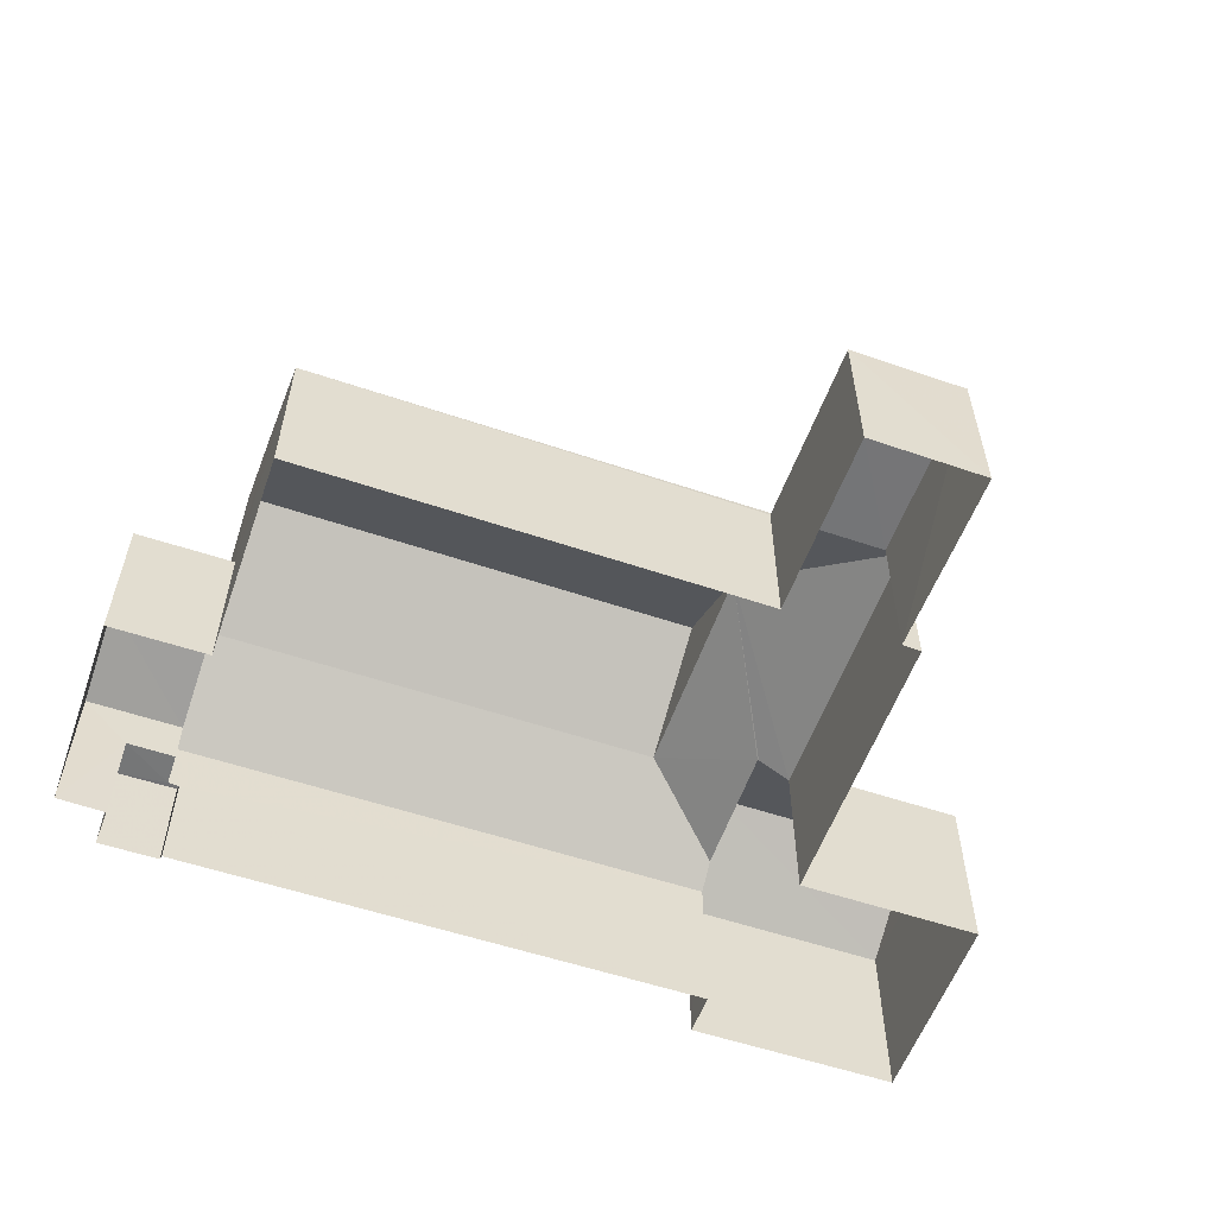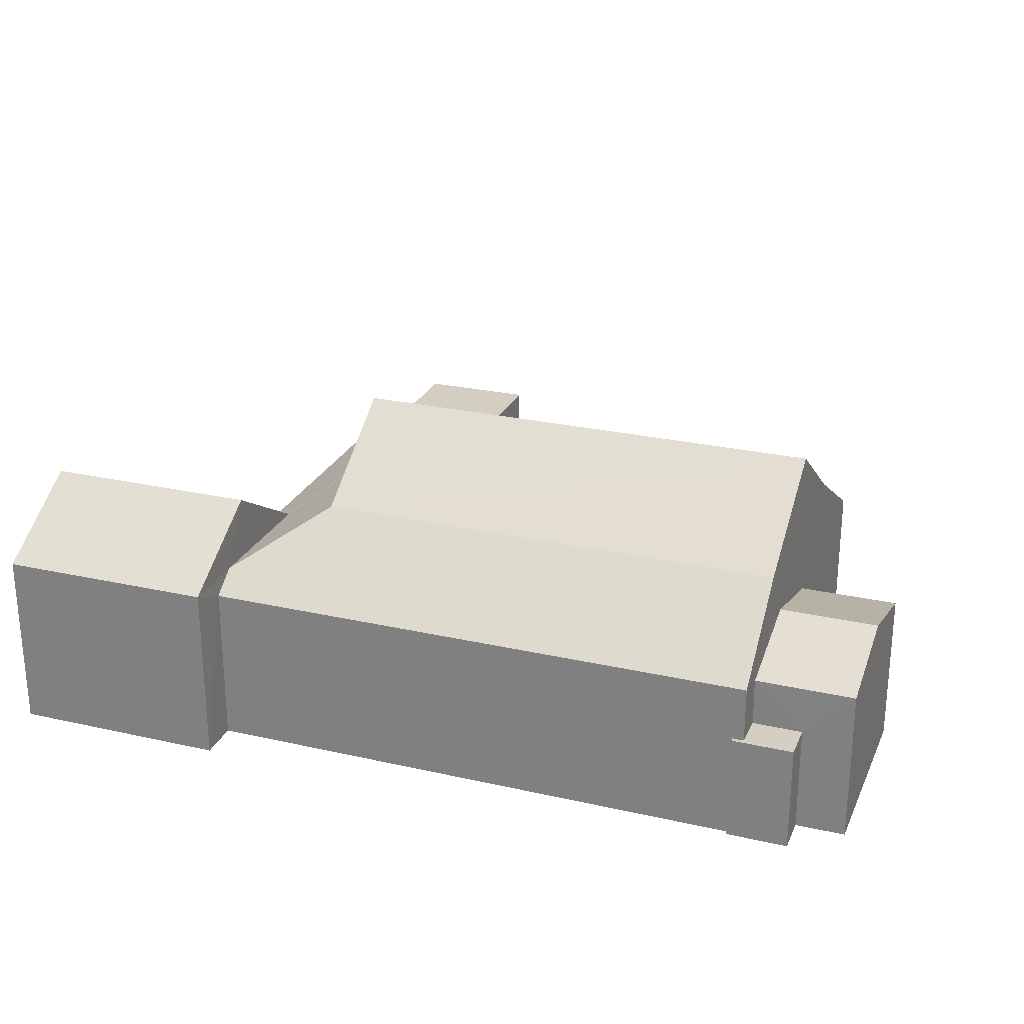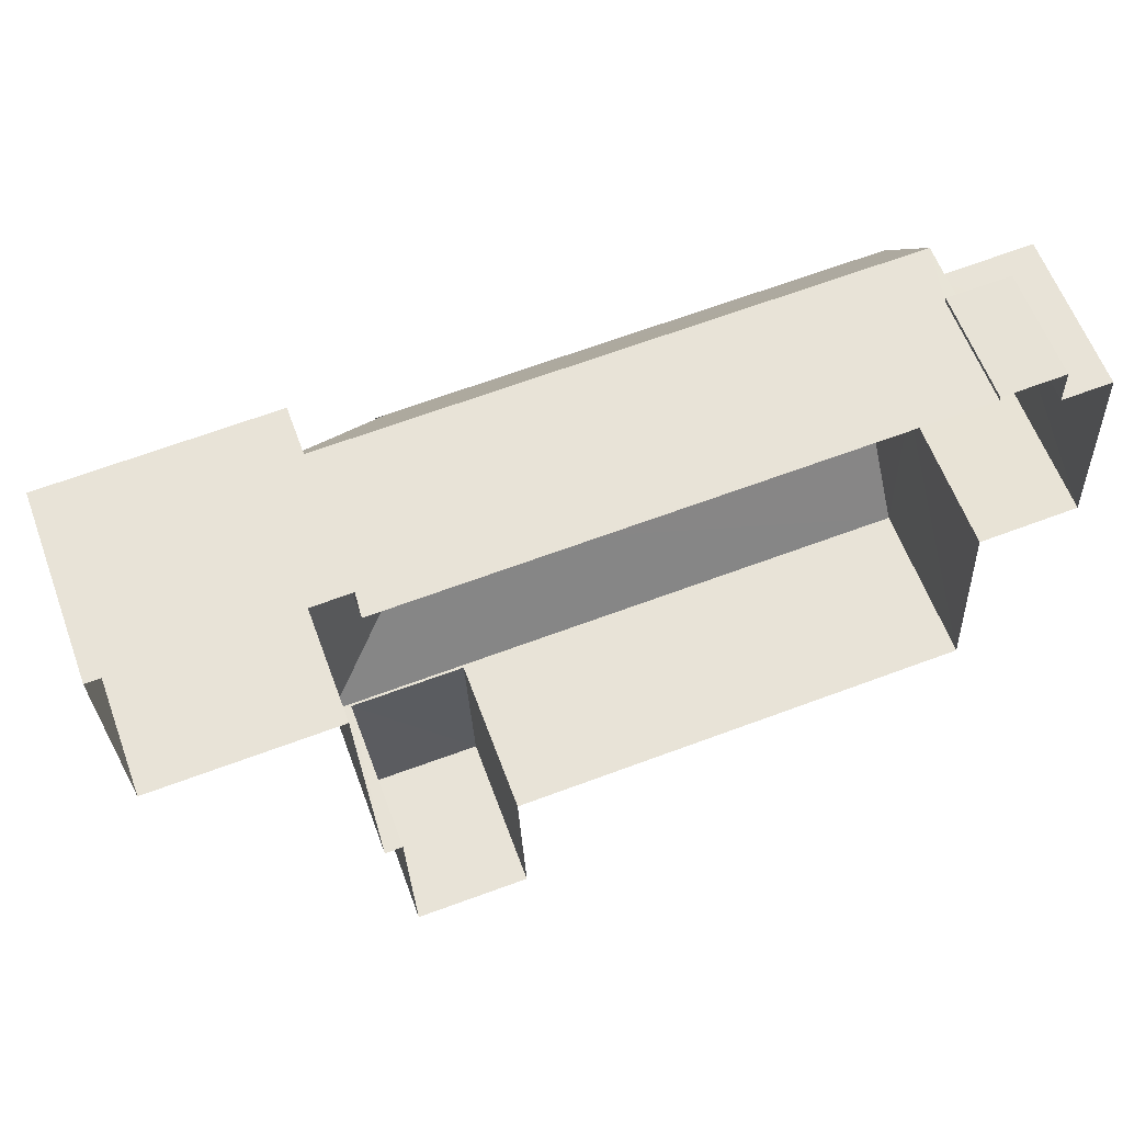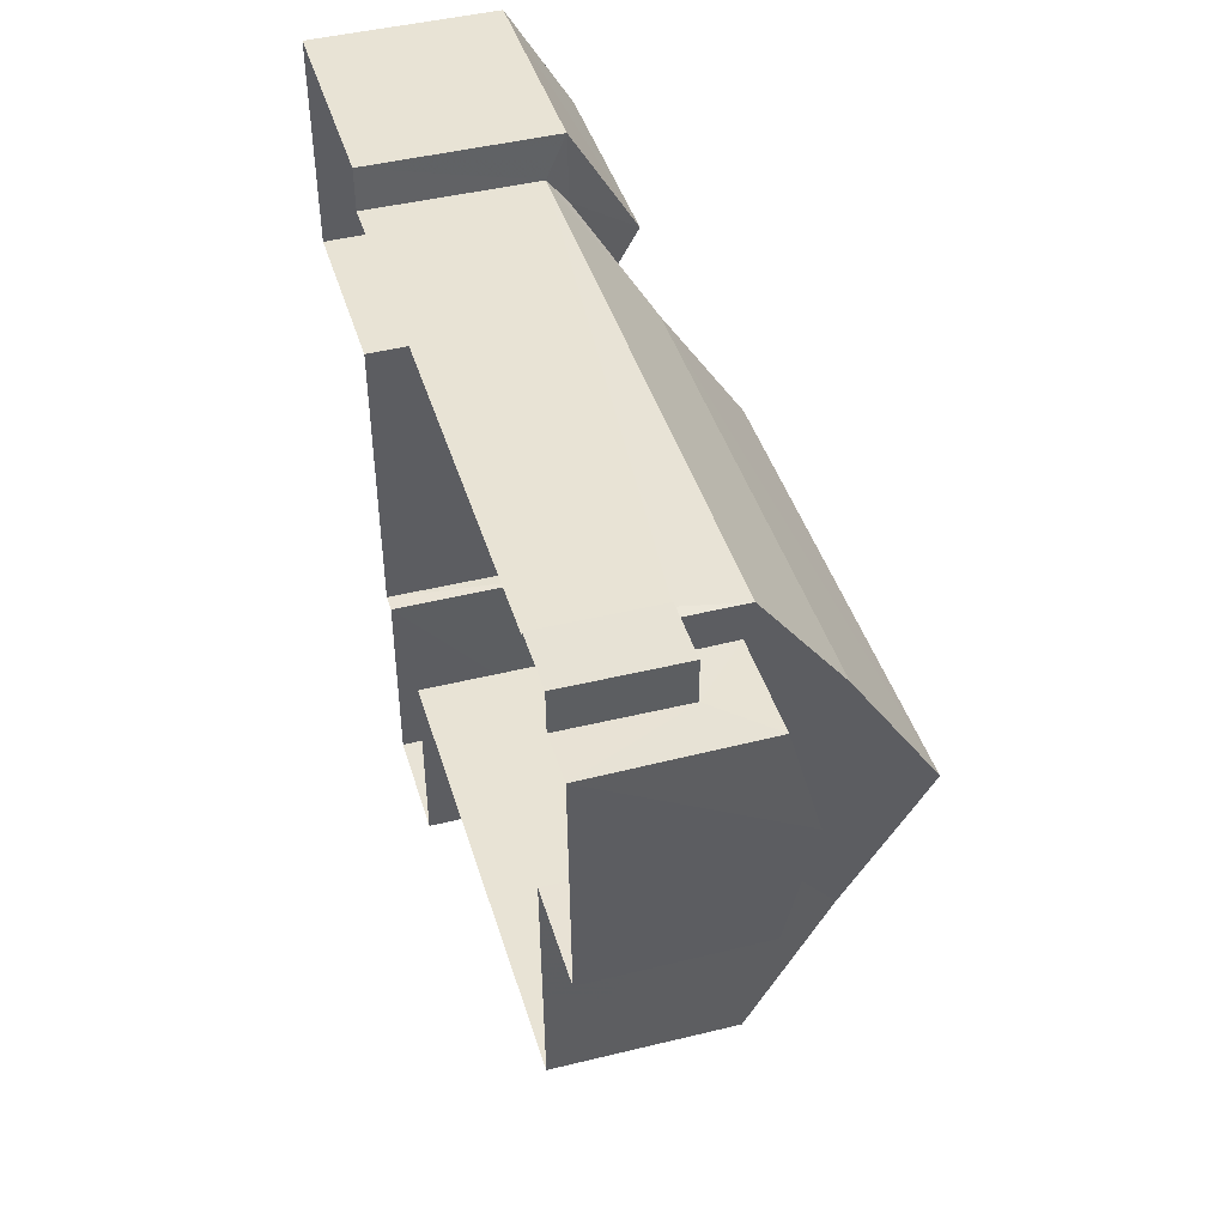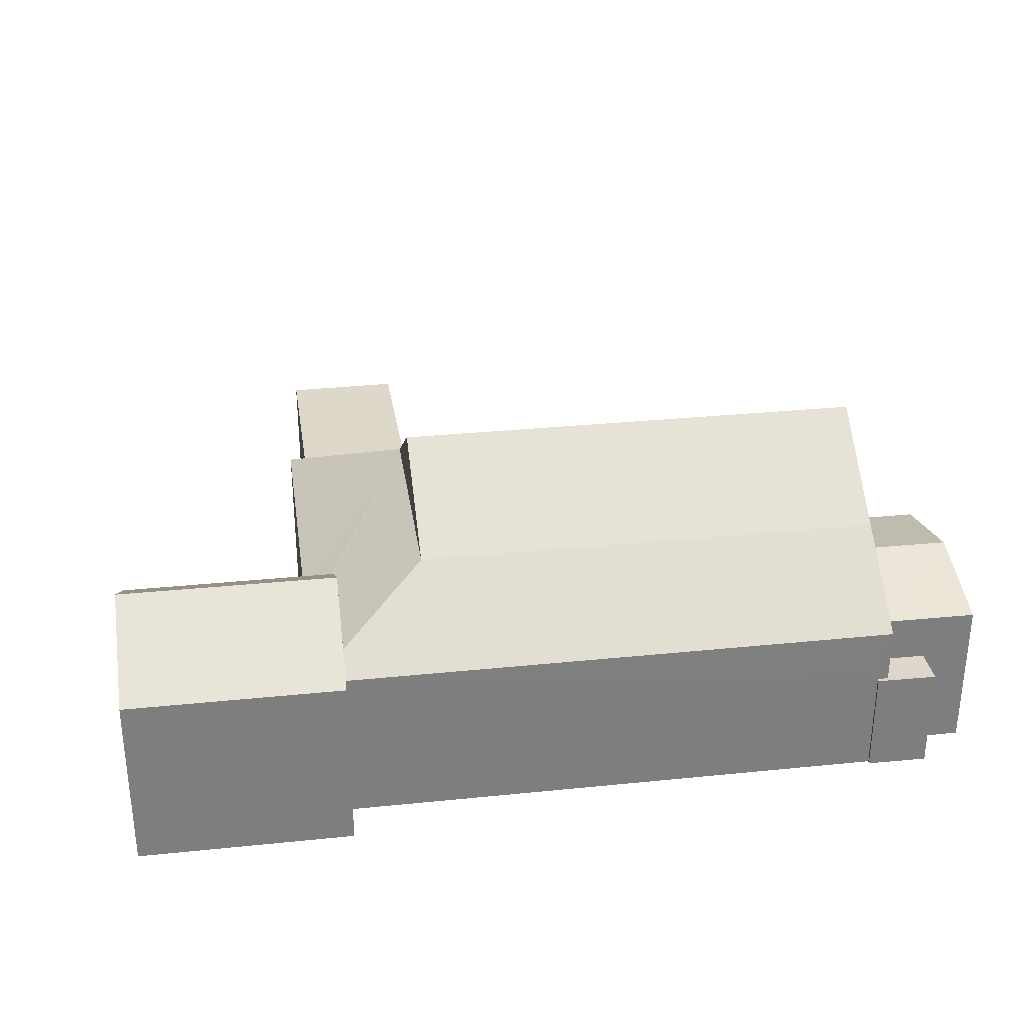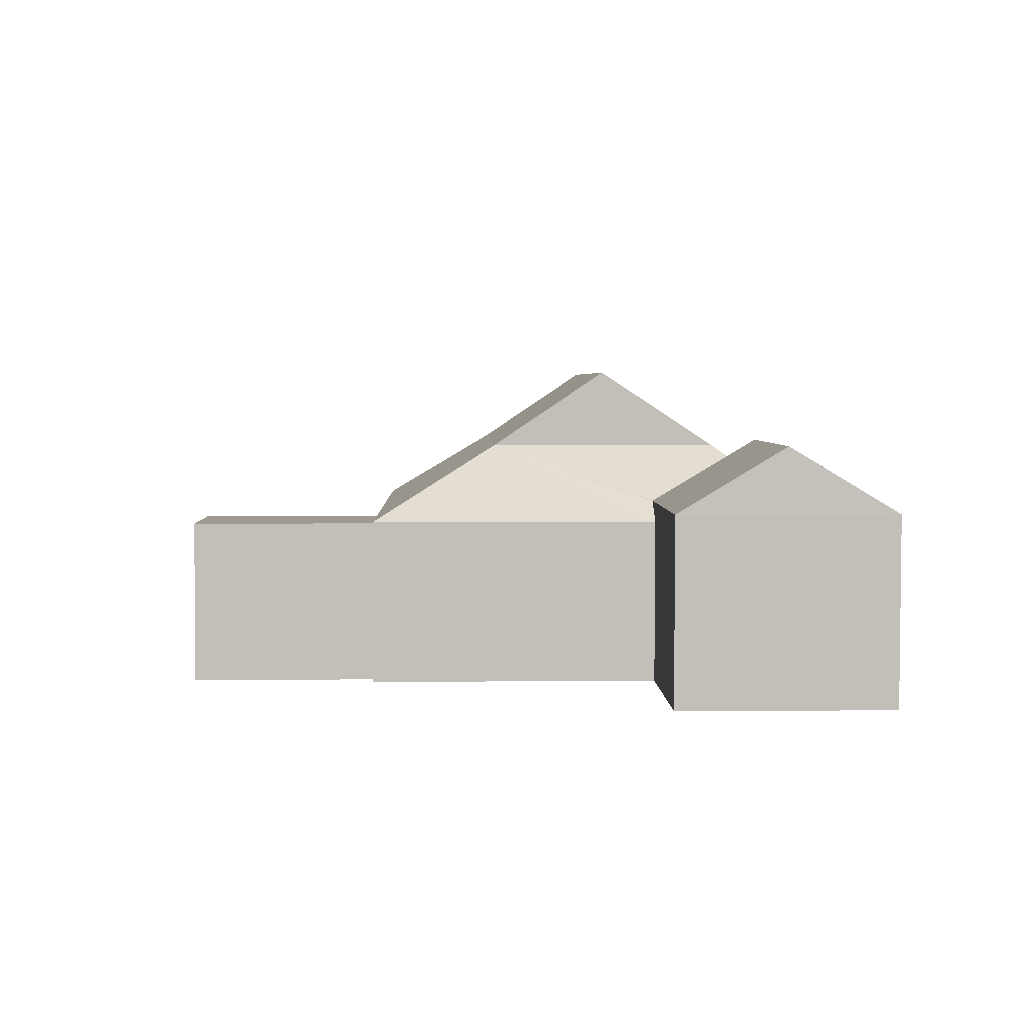
<metadata>
{"format":"obj","ext":"obj","renderer":"f3d","projection":"perspective","resolution":1024,"background":"white","views":[{"elev":-56.5,"azim":-22.0,"up":"+Z"},{"elev":25.3,"azim":-162.5,"up":"+Z"},{"elev":59.6,"azim":159.8,"up":"+Y"},{"elev":44.1,"azim":-106.0,"up":"+Y"},{"elev":31.0,"azim":169.1,"up":"+Z"},{"elev":3.7,"azim":86.0,"up":"+Z"}]}
</metadata>
<code>
v -3.732e+05 -1.054e+05 22.92
v -3.732e+05 -1.054e+05 22.92
v -3.732e+05 -1.054e+05 22.92
v -3.732e+05 -1.054e+05 22.93
v -3.732e+05 -1.054e+05 22.92
v -3.732e+05 -1.054e+05 22.93
v -3.733e+05 -1.054e+05 22.92
v -3.733e+05 -1.054e+05 22.92
v -3.733e+05 -1.054e+05 22.92
v -3.732e+05 -1.054e+05 22.92
v -3.732e+05 -1.054e+05 22.92
v -3.732e+05 -1.054e+05 22.92
v -3.732e+05 -1.054e+05 22.92
v -3.732e+05 -1.054e+05 22.92
v -3.732e+05 -1.054e+05 22.92
v -3.732e+05 -1.054e+05 22.92
v -3.732e+05 -1.054e+05 22.92
v -3.732e+05 -1.054e+05 22.92
v -3.732e+05 -1.054e+05 27.37
v -3.732e+05 -1.054e+05 27.37
v -3.732e+05 -1.054e+05 29.4
v -3.732e+05 -1.054e+05 27.92
v -3.732e+05 -1.054e+05 29.4
v -3.732e+05 -1.054e+05 27.38
v -3.732e+05 -1.054e+05 27.38
v -3.732e+05 -1.054e+05 29.41
v -3.732e+05 -1.054e+05 29.41
v -3.732e+05 -1.054e+05 25.86
v -3.732e+05 -1.054e+05 25.86
v -3.732e+05 -1.054e+05 25.86
v -3.732e+05 -1.054e+05 25.86
v -3.733e+05 -1.054e+05 25.86
v -3.732e+05 -1.054e+05 25.86
v -3.732e+05 -1.054e+05 29.63
v -3.732e+05 -1.054e+05 27.91
v -3.732e+05 -1.054e+05 27.91
v -3.732e+05 -1.054e+05 29.63
v -3.732e+05 -1.054e+05 31.53
v -3.732e+05 -1.054e+05 31.53
v -3.732e+05 -1.054e+05 27.37
v -3.732e+05 -1.054e+05 27.92
v -3.732e+05 -1.054e+05 27.91
v -3.732e+05 -1.054e+05 27.16
v -3.733e+05 -1.054e+05 27.91
v -3.733e+05 -1.054e+05 27.16
v -3.732e+05 -1.054e+05 27.91
v -3.732e+05 -1.054e+05 27.31
v -3.732e+05 -1.054e+05 27.32
v -3.732e+05 -1.054e+05 27.32
v -3.732e+05 -1.054e+05 27.31
v -3.732e+05 -1.054e+05 27.16
v -3.733e+05 -1.054e+05 27.16
v -3.732e+05 -1.054e+05 27.91
f 1 2 3
f 4 1 5
f 5 6 4
f 7 8 9
f 7 9 3
f 10 11 12
f 13 9 14
f 15 16 5
f 10 12 15
f 17 11 10
f 13 14 18
f 3 13 10
f 3 15 1
f 15 5 1
f 3 9 13
f 3 10 15
f 19 20 21
f 19 21 22
f 20 23 21
f 24 25 26
f 27 24 26
f 28 29 30
f 29 31 30
f 30 32 33
f 30 31 32
f 34 35 36
f 34 37 35
f 38 26 39
f 38 27 26
f 40 26 25
f 41 21 26
f 22 21 41
f 41 26 42
f 26 40 42
f 43 44 45
f 43 46 44
f 47 48 49
f 47 50 48
f 21 23 38
f 39 21 38
f 51 52 44
f 46 51 44
f 41 42 34
f 42 53 37
f 34 42 37
f 5 49 6
f 5 47 49
f 15 25 16
f 15 40 25
f 48 4 6
f 49 48 6
f 40 12 53
f 53 42 40
f 15 12 40
f 31 18 14
f 31 29 18
f 3 45 7
f 3 43 45
f 52 8 44
f 8 7 44
f 7 45 44
f 39 26 21
f 34 22 41
f 19 17 10
f 36 22 34
f 19 22 36
f 19 36 17
f 9 8 32
f 8 52 32
f 32 51 33
f 32 52 51
f 28 18 29
f 28 13 18
f 43 3 2
f 24 43 2
f 33 51 30
f 30 51 20
f 38 23 46
f 27 38 43
f 43 24 27
f 51 23 20
f 46 23 51
f 43 38 46
f 1 4 48
f 50 1 48
f 32 31 14
f 9 32 14
f 10 28 19
f 19 28 20
f 10 13 28
f 20 28 30
f 36 11 17
f 36 35 11
f 5 16 47
f 16 25 47
f 1 50 2
f 50 25 24
f 47 25 50
f 2 50 24
f 12 11 53
f 53 35 37
f 53 11 35

</code>
